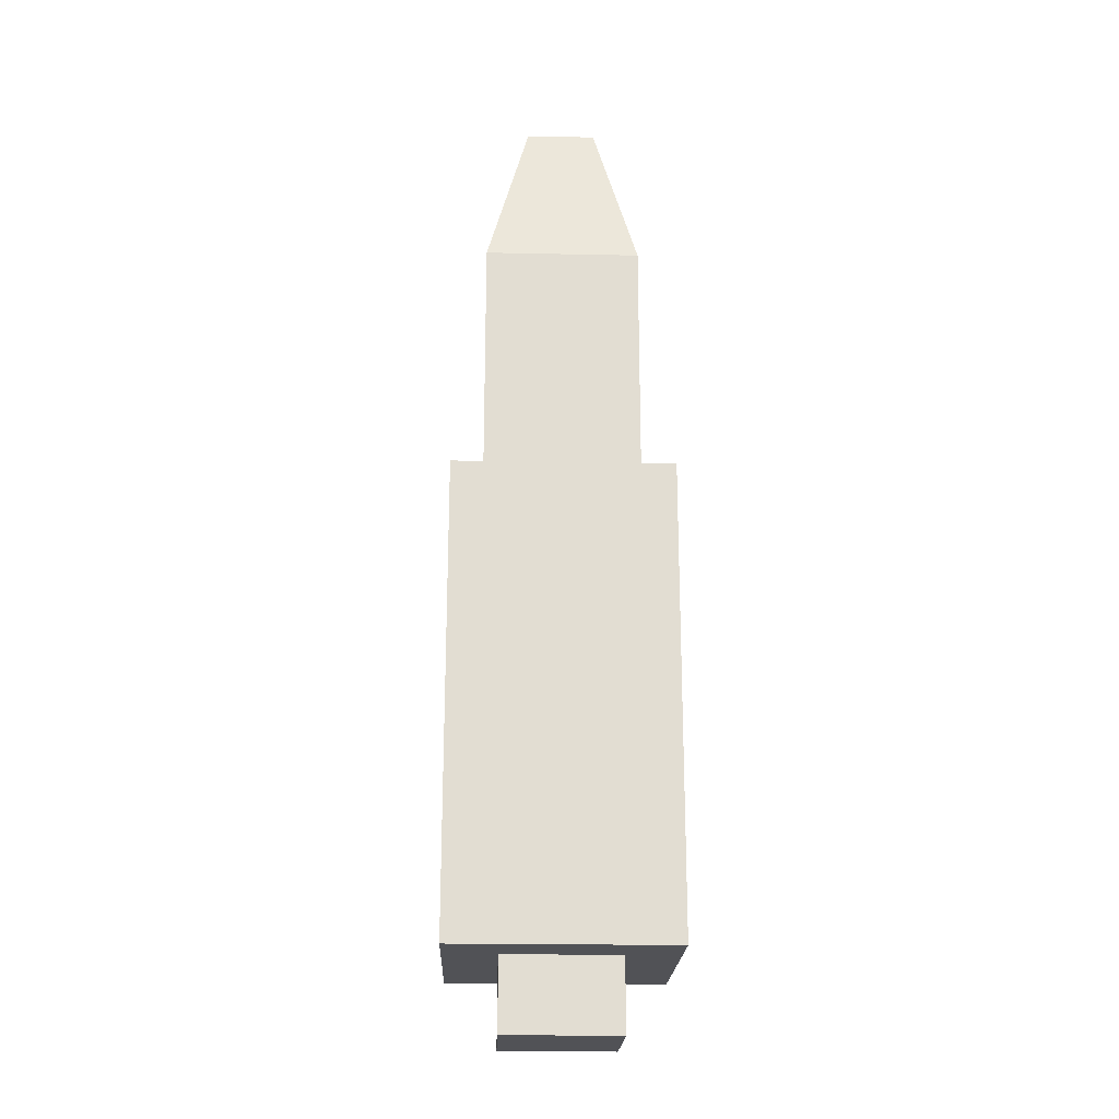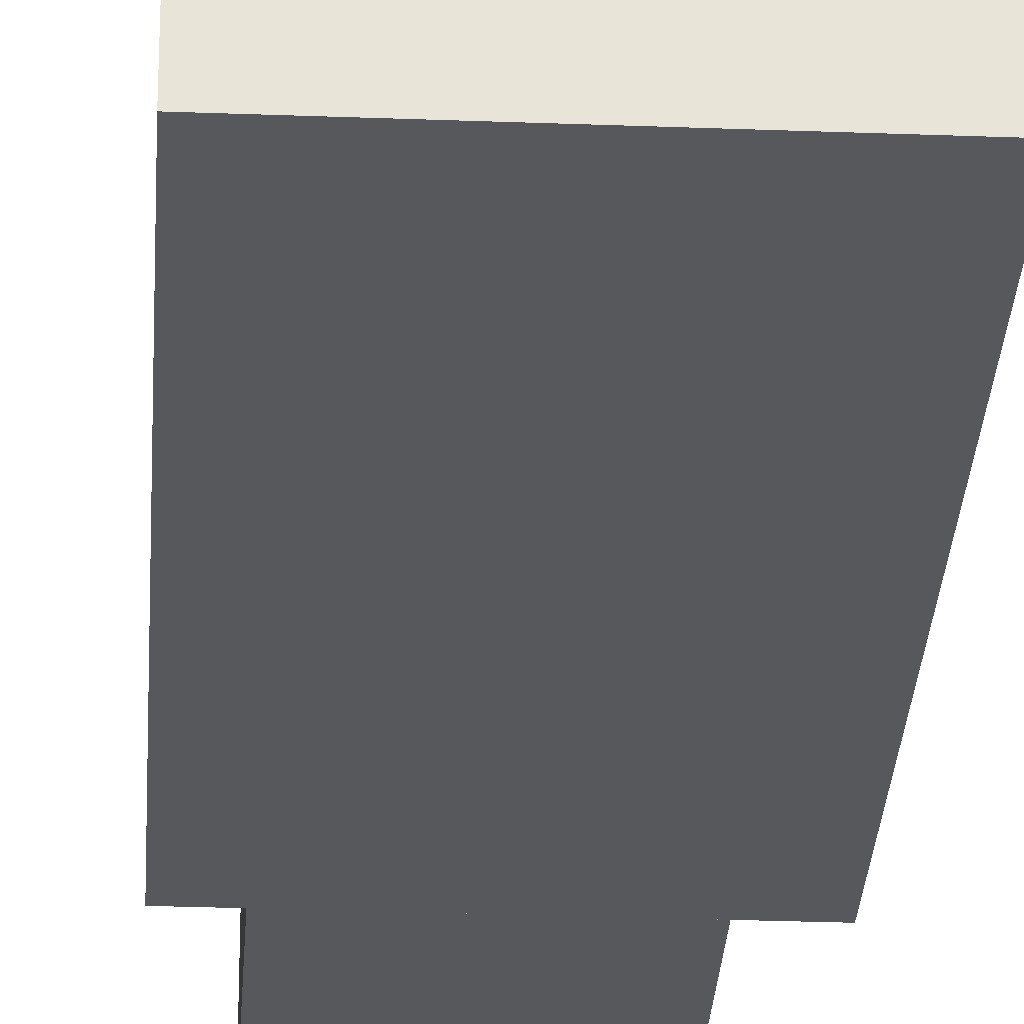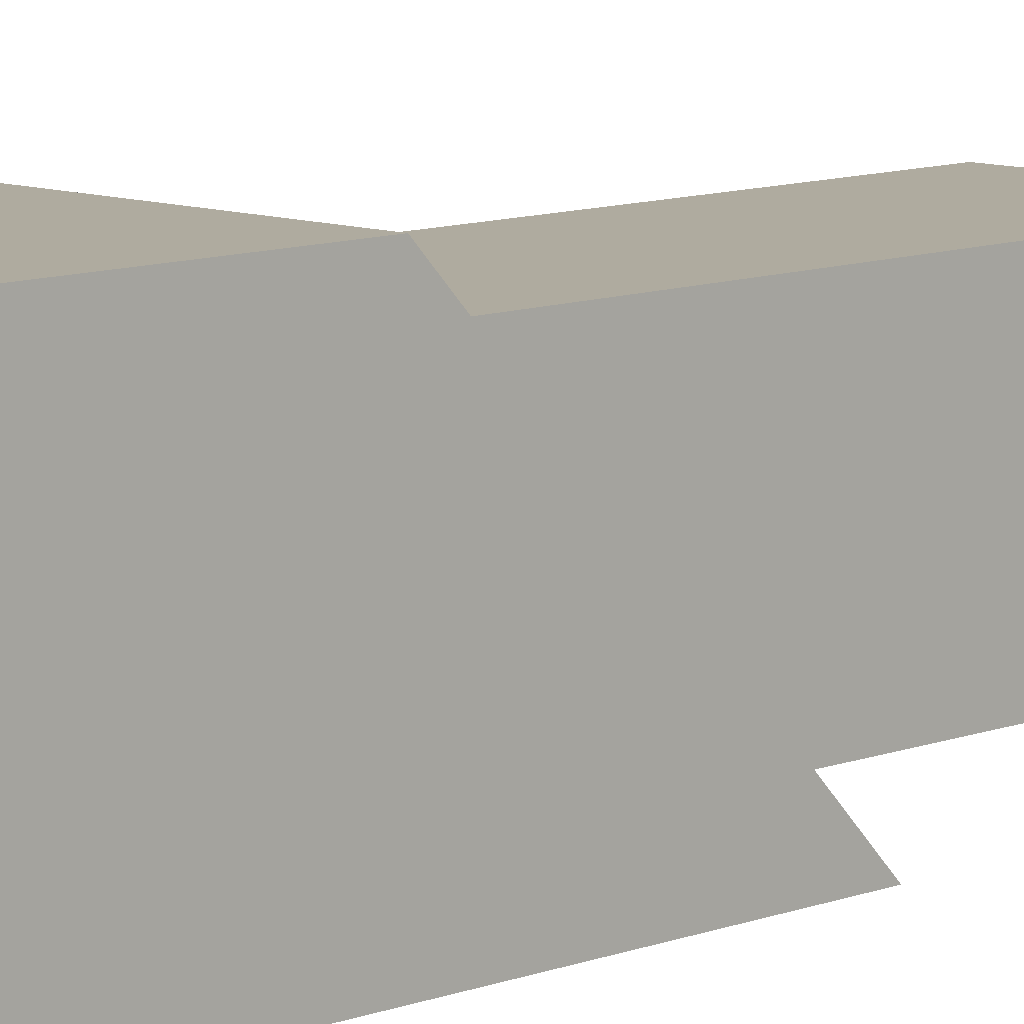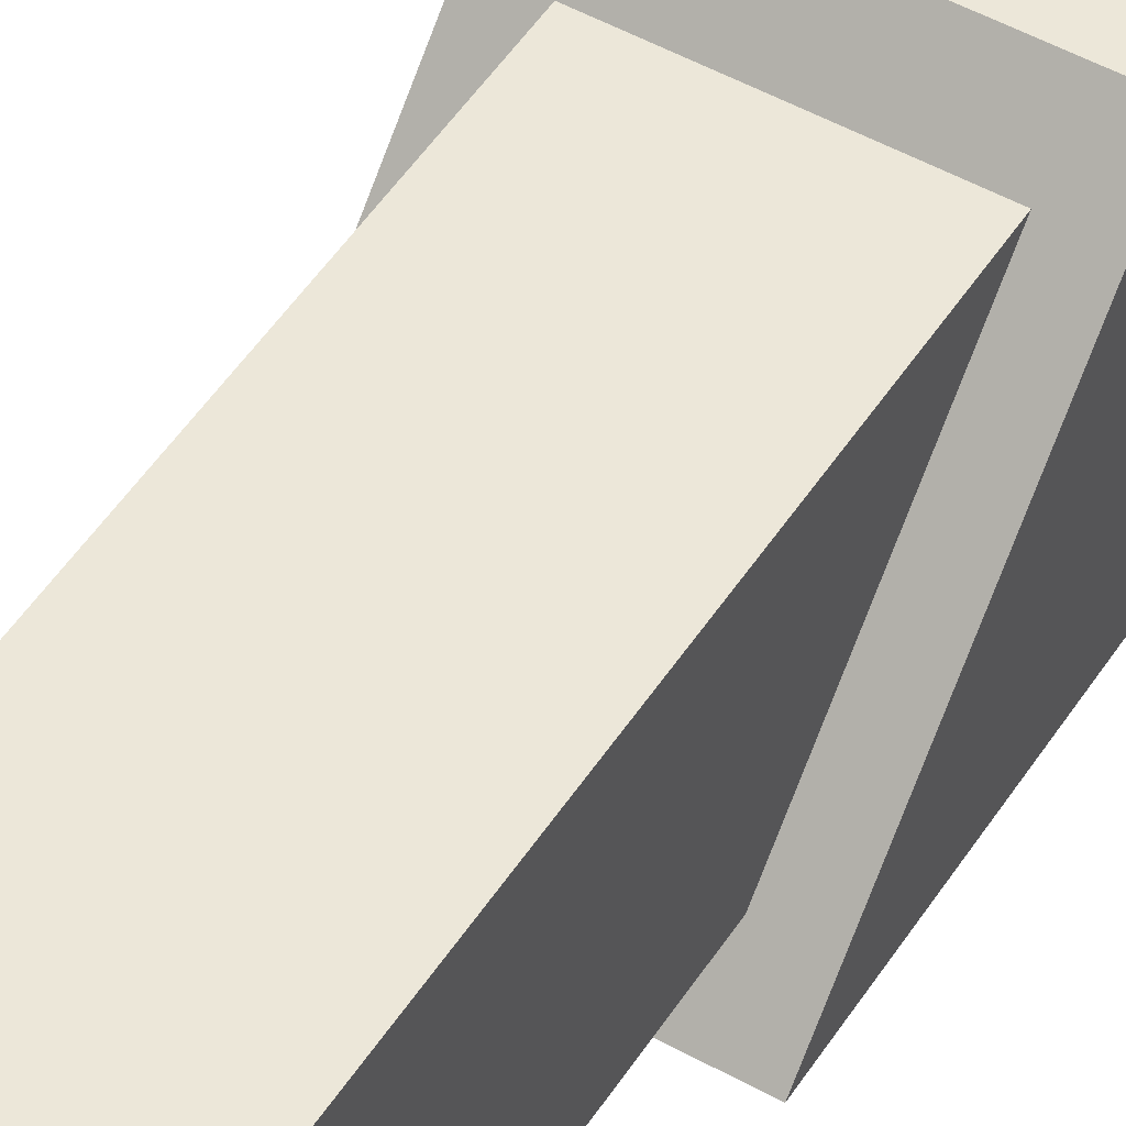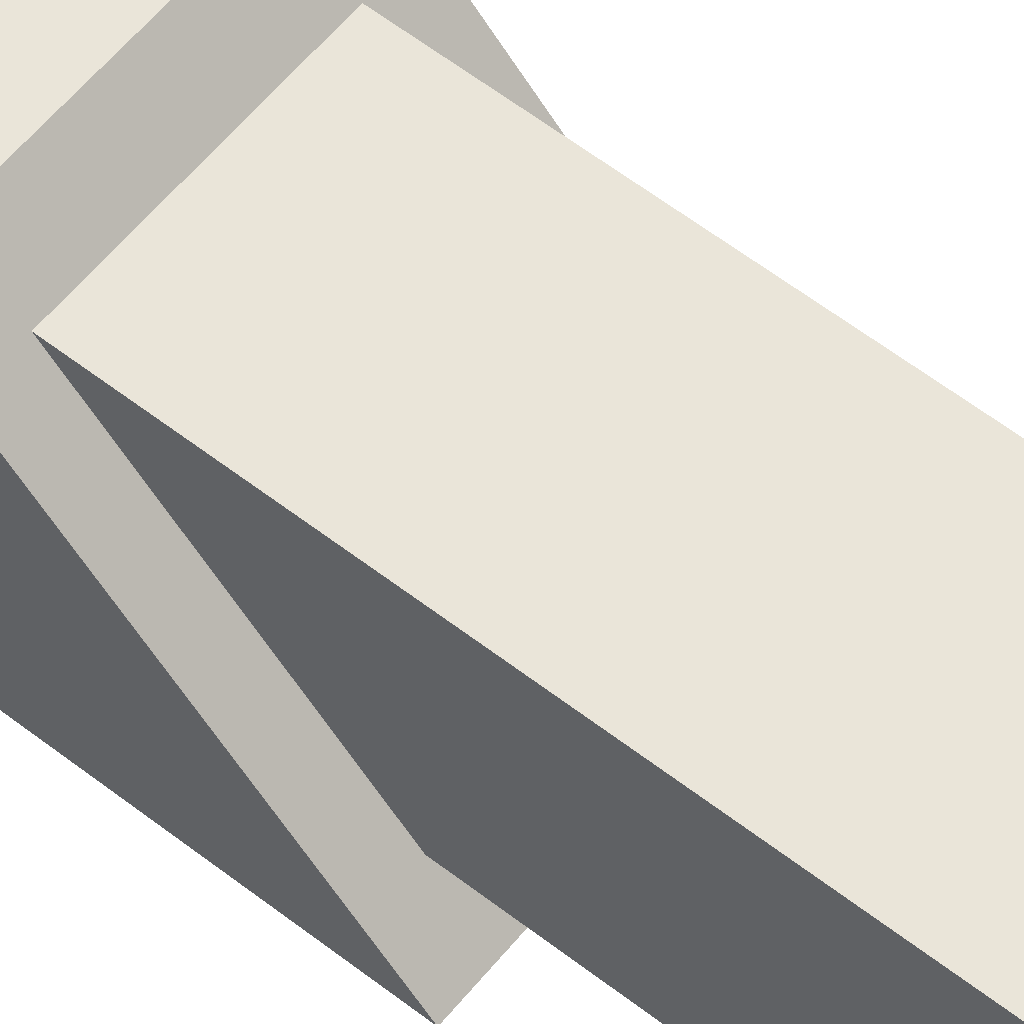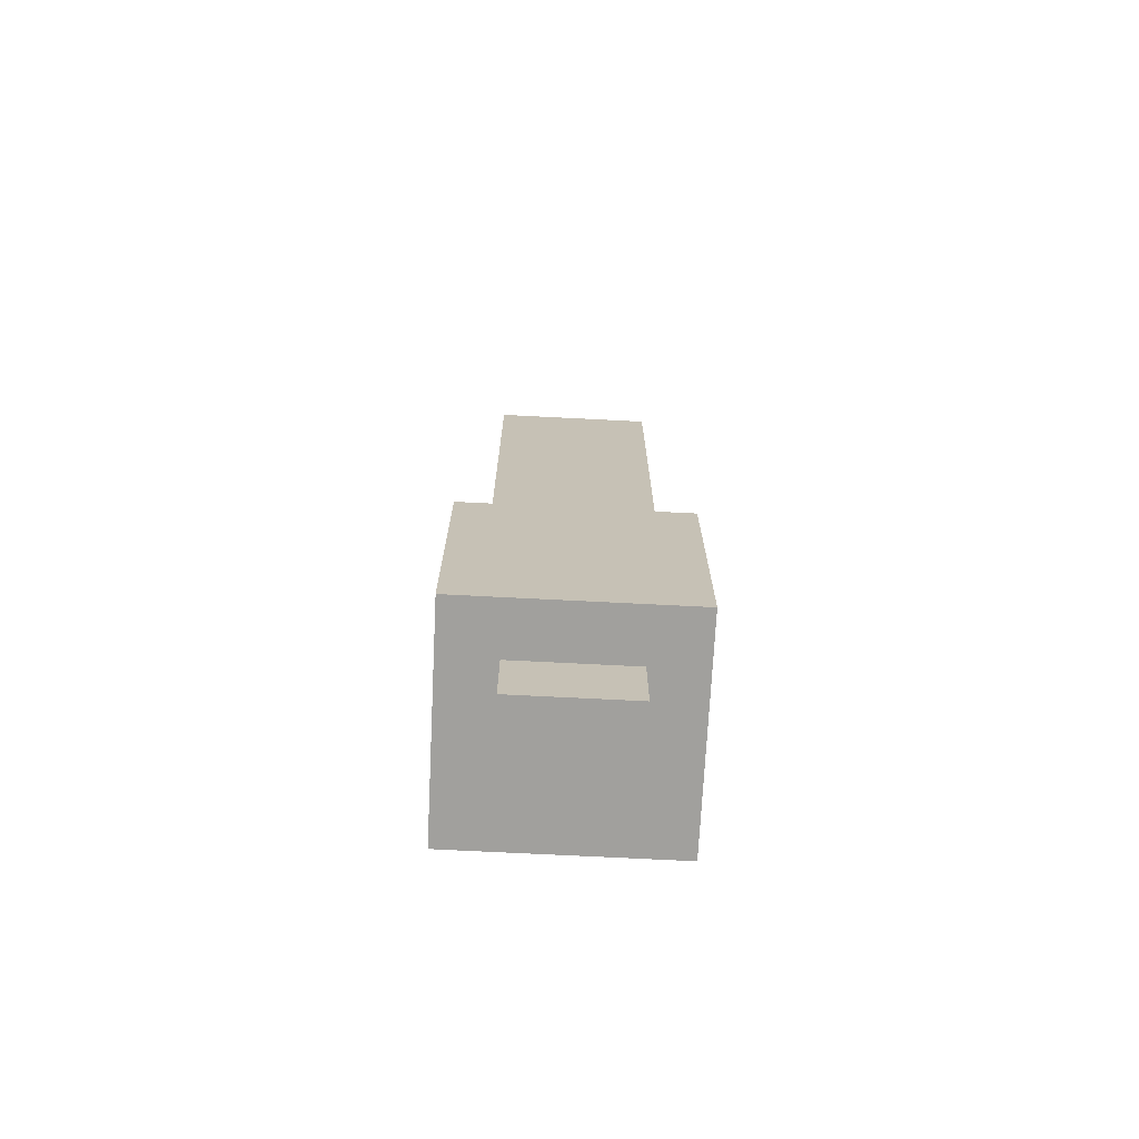
<metadata>
{"format":"obj","ext":"obj","renderer":"f3d","projection":"perspective","resolution":1024,"background":"white","views":[{"elev":-21.3,"azim":177.9,"up":"+Y"},{"elev":-28.1,"azim":-3.3,"up":"+Z"},{"elev":9.6,"azim":44.5,"up":"+Z"},{"elev":49.7,"azim":-148.4,"up":"+Z"},{"elev":58.5,"azim":128.8,"up":"+Z"},{"elev":-71.6,"azim":-2.9,"up":"+Y"}]}
</metadata>
<code>
v -4.869 -9.706 4.869
v 4.869 -9.706 4.869
v -4.869 19.24 4.869
v 4.869 19.24 4.869
v -4.869 19.24 -4.869
v 4.869 19.24 -4.869
v -4.869 -9.706 -4.869
v 4.869 -9.706 -4.869
v -2.188 29.91 2.187
v 2.188 29.91 2.187
v 2.188 29.91 -2.188
v -2.188 29.91 -2.188
v -6.864 -25.42 6.864
v 6.864 -25.42 6.864
v -6.864 -9.555 6.864
v 6.864 -9.555 6.864
v -6.864 3.651 -6.864
v 6.864 3.651 -6.864
v -6.864 -25.42 -6.864
v 6.864 -25.42 -6.864
v -3.6 -25.42 -3.6
v 3.6 -25.42 -3.6
v 3.6 -25.42 3.6
v -3.6 -25.42 3.6
v -3.6 -29.91 -3.6
v 3.6 -29.91 -3.6
v 3.6 -29.91 3.6
v -3.6 -29.91 3.6
f 1 2 4 3
f 9 10 11 12
f 5 6 8 7
f 2 8 6 4
f 7 1 3 5
f 3 4 10 9
f 4 6 11 10
f 6 5 12 11
f 5 3 9 12
f 13 14 16 15
f 17 18 20 19
f 25 26 27 28
f 14 20 18 16
f 19 13 15 17
f 17 15 16 18
f 19 20 22 21
f 20 14 23 22
f 14 13 24 23
f 13 19 21 24
f 21 22 26 25
f 22 23 27 26
f 23 24 28 27
f 24 21 25 28

</code>
